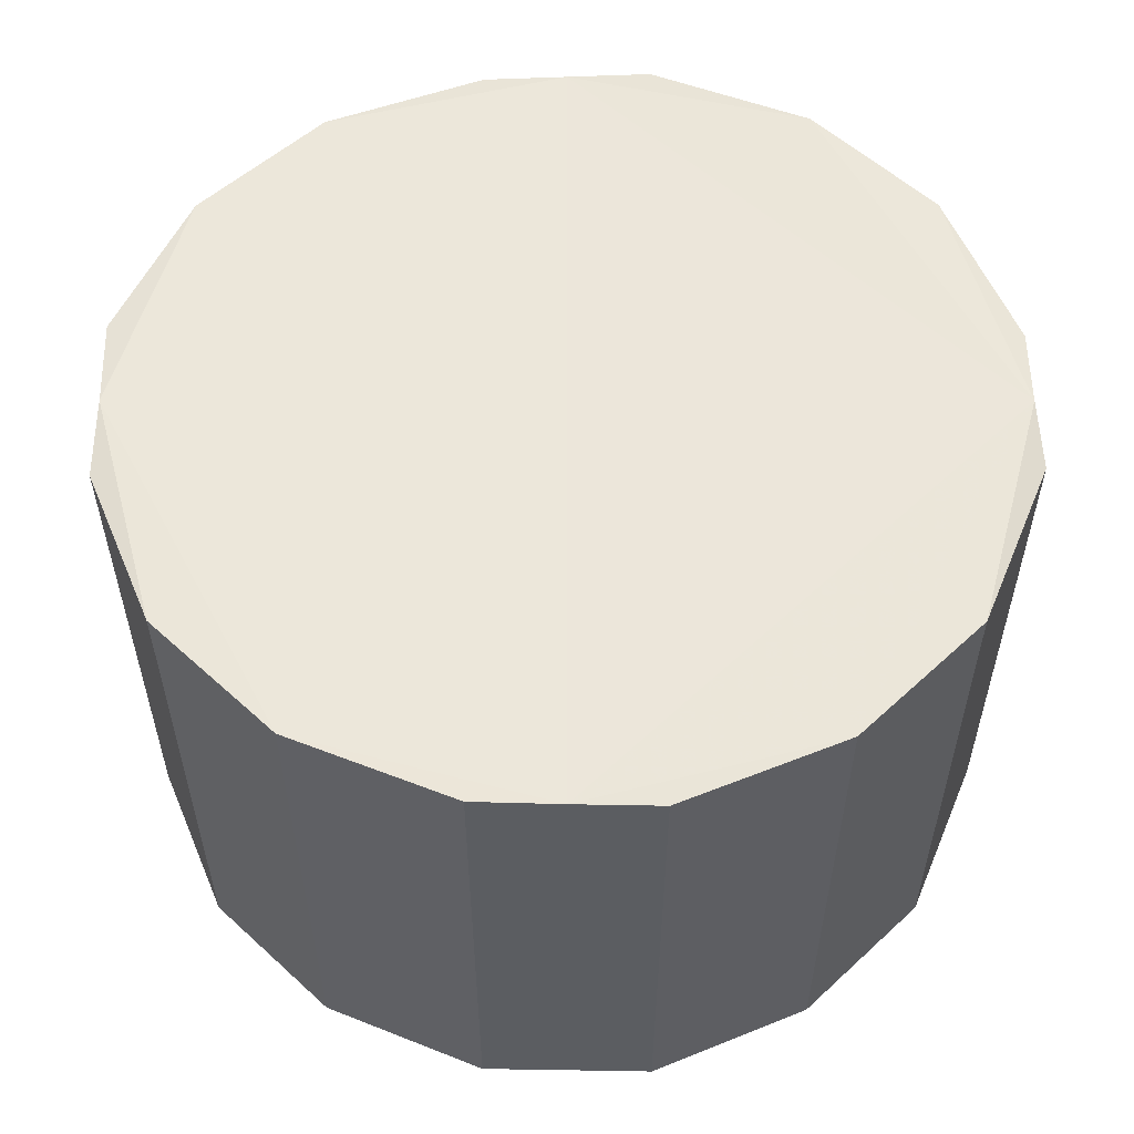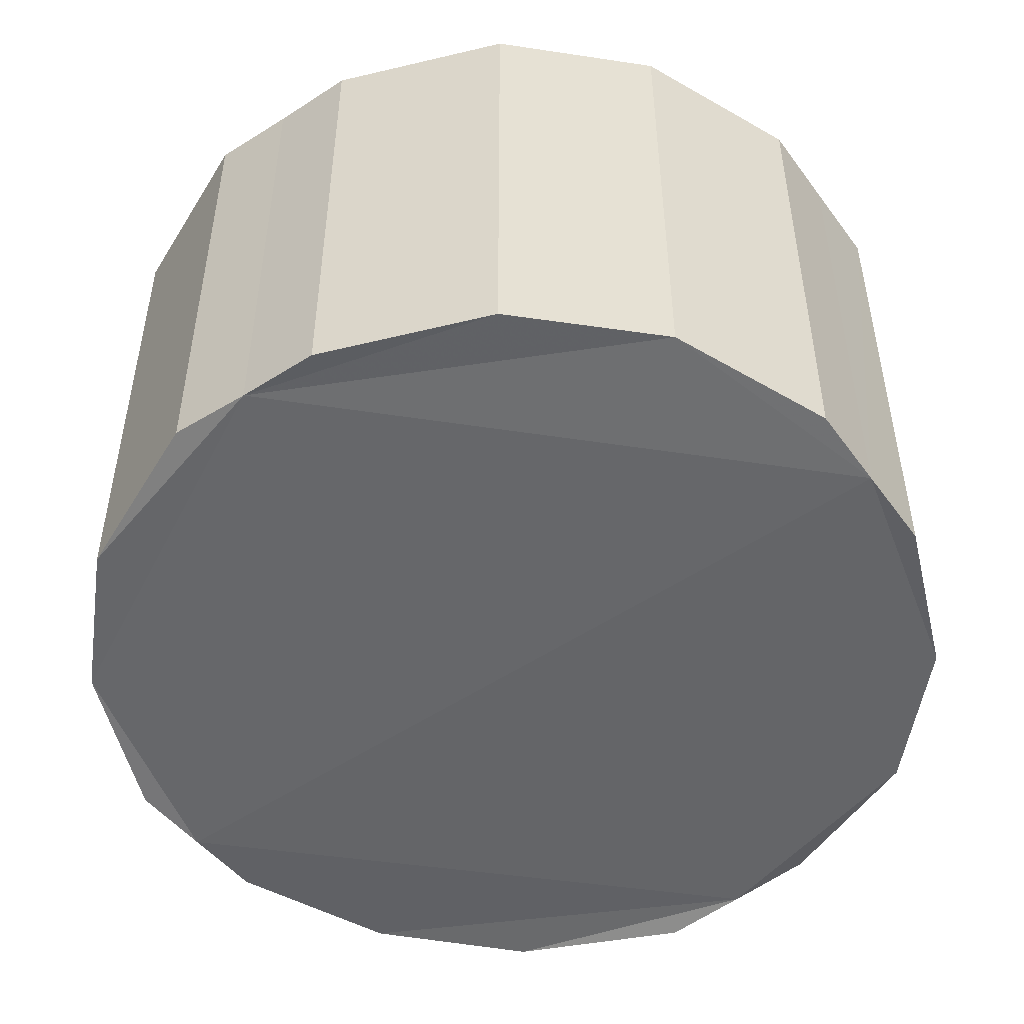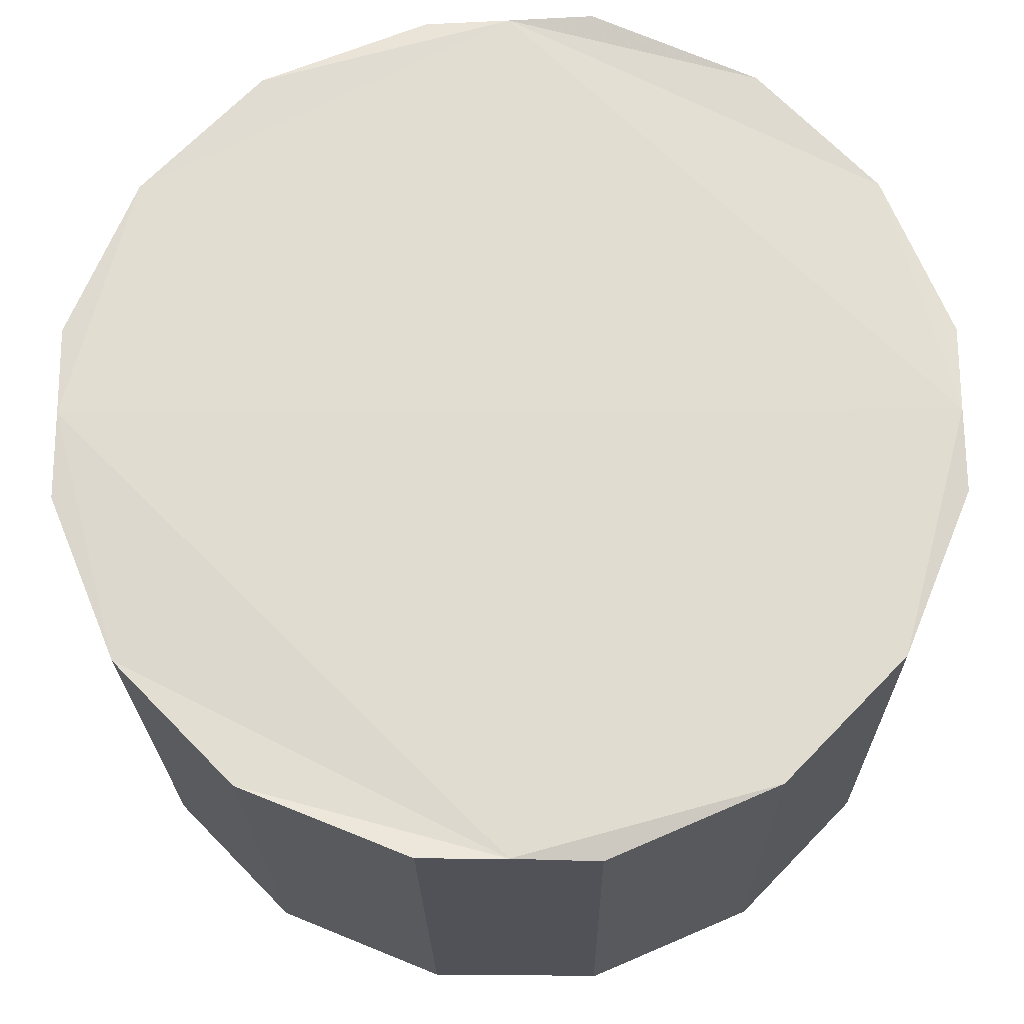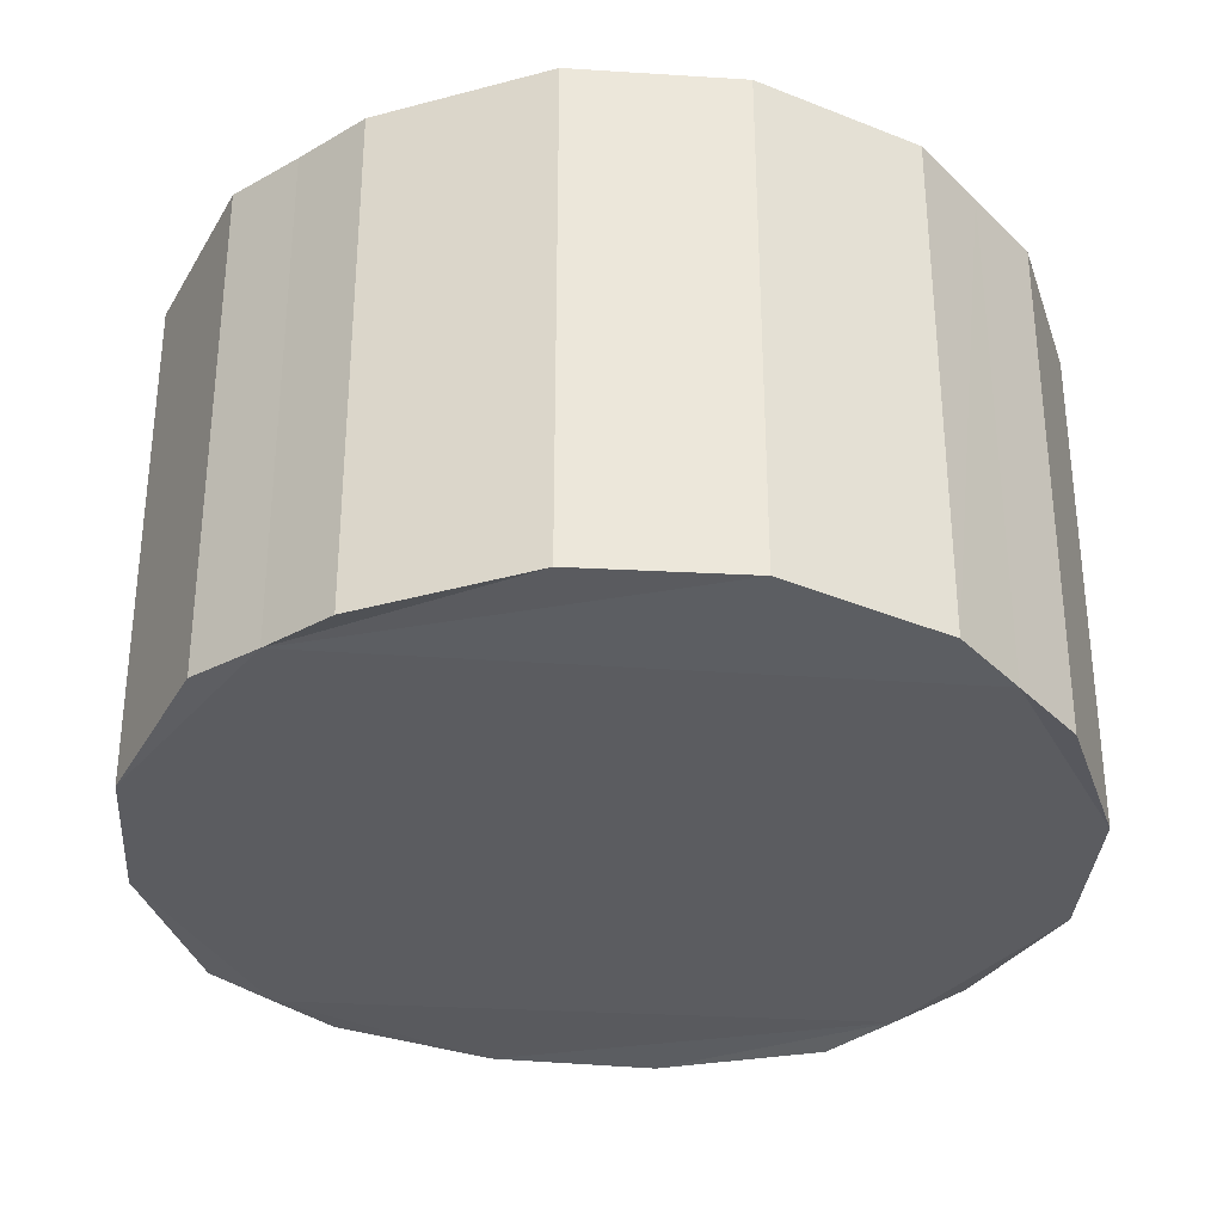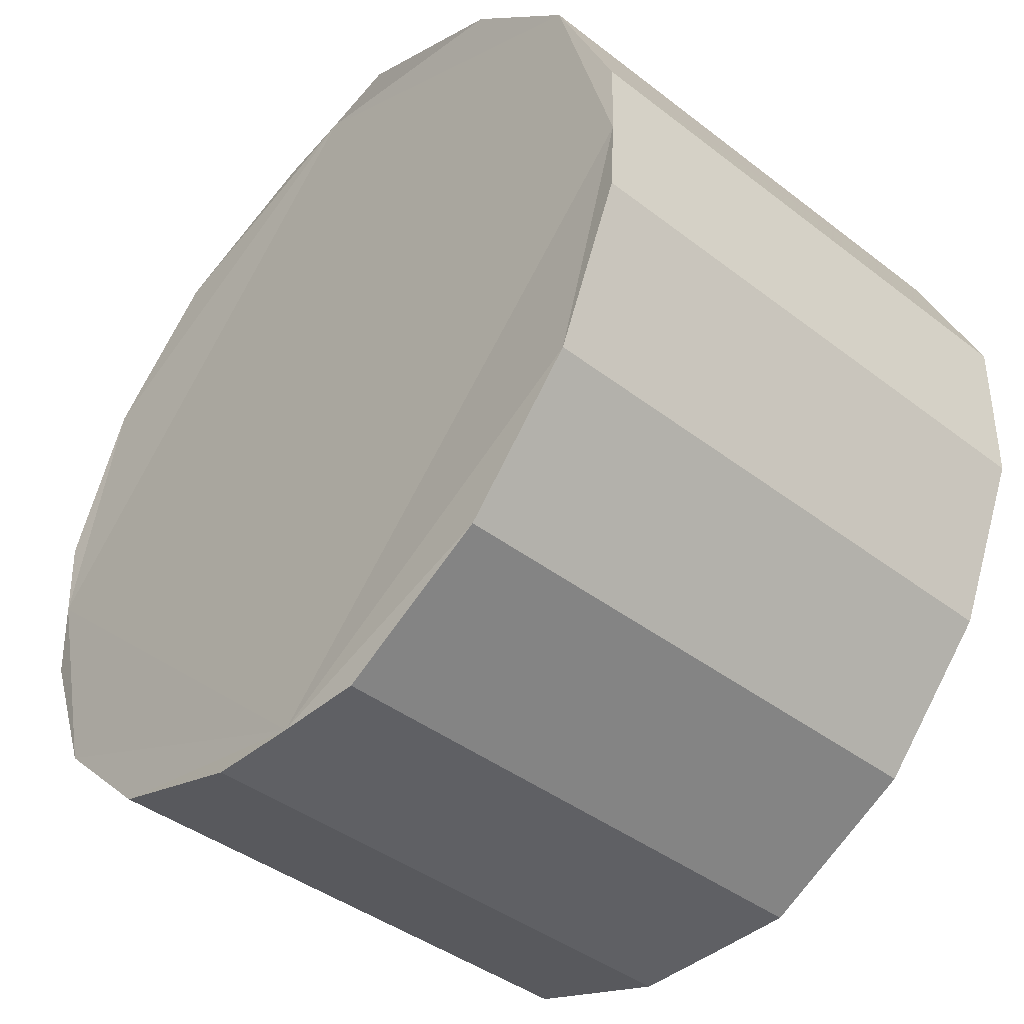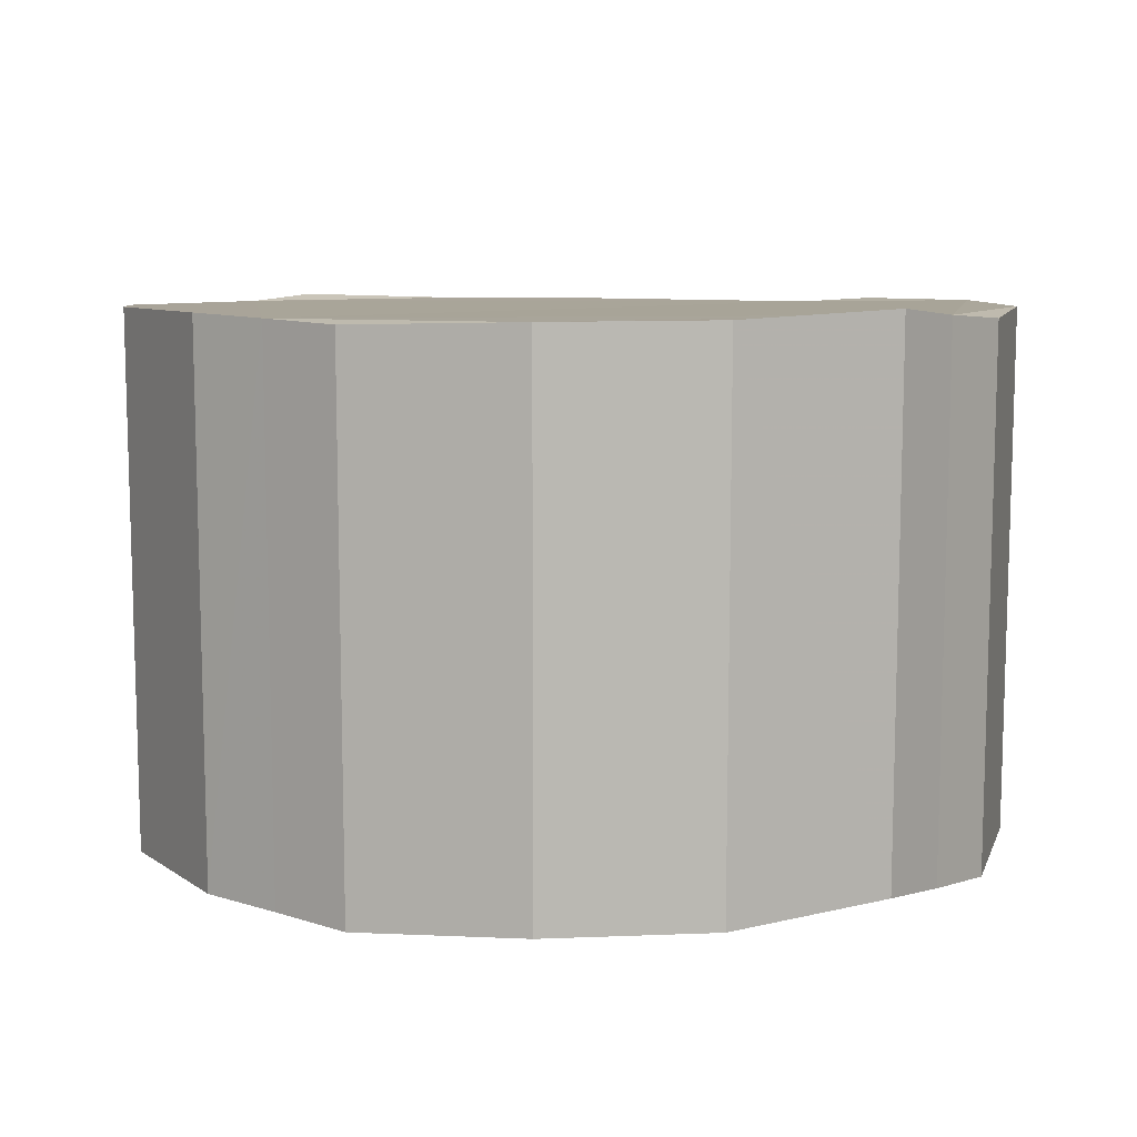
<metadata>
{"format":"obj","ext":"obj","renderer":"f3d","projection":"perspective","resolution":1024,"background":"white","views":[{"elev":54.0,"azim":90.0,"up":"+Z"},{"elev":-51.7,"azim":-144.0,"up":"+Z"},{"elev":-21.0,"azim":-179.3,"up":"+Y"},{"elev":-34.8,"azim":-139.9,"up":"+Z"},{"elev":-44.3,"azim":48.6,"up":"+Y"},{"elev":7.3,"azim":-52.3,"up":"+Z"}]}
</metadata>
<code>
v 2.792 0.5523 -1.763
v 2.831 0.5589 1.688
v 2.792 0.000816 -1.742
v 2.828 0.000573 1.701
v 2.832 -0.5583 1.736
v 2.796 -0.551 -1.712
v 2.37 -1.588 -1.688
v 2.401 -1.607 1.742
v 1.612 -2.363 -1.709
v 1.633 -2.393 1.727
v 0.5437 -2.808 -1.754
v 0.5515 -2.843 1.685
v -0.00303 -2.804 -1.719
v -0.002679 -2.839 1.717
v -0.5545 -2.845 1.765
v -0.5499 -2.809 -1.668
v -1.609 -2.363 -1.718
v -1.629 -2.393 1.718
v -2.369 -1.585 -1.72
v -2.398 -1.606 1.712
v -2.792 -0.5523 -1.763
v -2.828 -0.5589 1.688
v -2.794 -0.000674 -1.735
v -2.828 -0.000306 1.713
v -2.83 0.5583 1.736
v -2.796 0.551 -1.712
v -2.37 1.588 -1.688
v -2.398 1.607 1.742
v -1.612 2.363 -1.709
v -1.63 2.393 1.727
v -0.546 2.809 -1.757
v -0.5528 2.845 1.681
v -0.000612 2.804 -1.719
v -0.000962 2.839 1.717
v 0.5549 2.843 1.758
v 0.5485 2.808 -1.672
v 1.609 2.363 -1.718
v 1.632 2.393 1.718
v 2.368 1.585 -1.72
v 2.4 1.606 1.712
f 1 2 3
f 3 2 4
f 5 6 4
f 4 6 3
f 6 5 7
f 7 5 8
f 9 7 10
f 10 7 8
f 11 9 12
f 12 9 10
f 11 12 13
f 13 12 14
f 15 16 14
f 14 16 13
f 17 16 18
f 18 16 15
f 19 17 20
f 20 17 18
f 21 19 22
f 22 19 20
f 21 22 23
f 23 22 24
f 25 26 24
f 24 26 23
f 26 25 27
f 27 25 28
f 29 27 30
f 30 27 28
f 31 29 32
f 32 29 30
f 31 32 33
f 33 32 34
f 35 36 34
f 34 36 33
f 37 36 38
f 38 36 35
f 39 37 40
f 40 37 38
f 40 2 39
f 39 2 1
f 40 38 34
f 23 26 27
f 17 19 13
f 9 11 13
f 28 25 24
f 12 10 14
f 10 8 14
f 20 18 14
f 18 15 14
f 30 28 34
f 34 28 24
f 24 22 20
f 4 14 8
f 14 24 20
f 40 34 4
f 37 39 33
f 3 13 23
f 19 23 13
f 8 5 4
f 21 23 19
f 36 37 33
f 16 17 13
f 7 9 13
f 6 7 3
f 27 29 33
f 23 27 33
f 3 33 39
f 1 3 39
f 33 3 23
f 29 31 33
f 24 4 34
f 34 32 30
f 14 4 24
f 13 3 7
f 2 40 4
f 38 35 34

</code>
